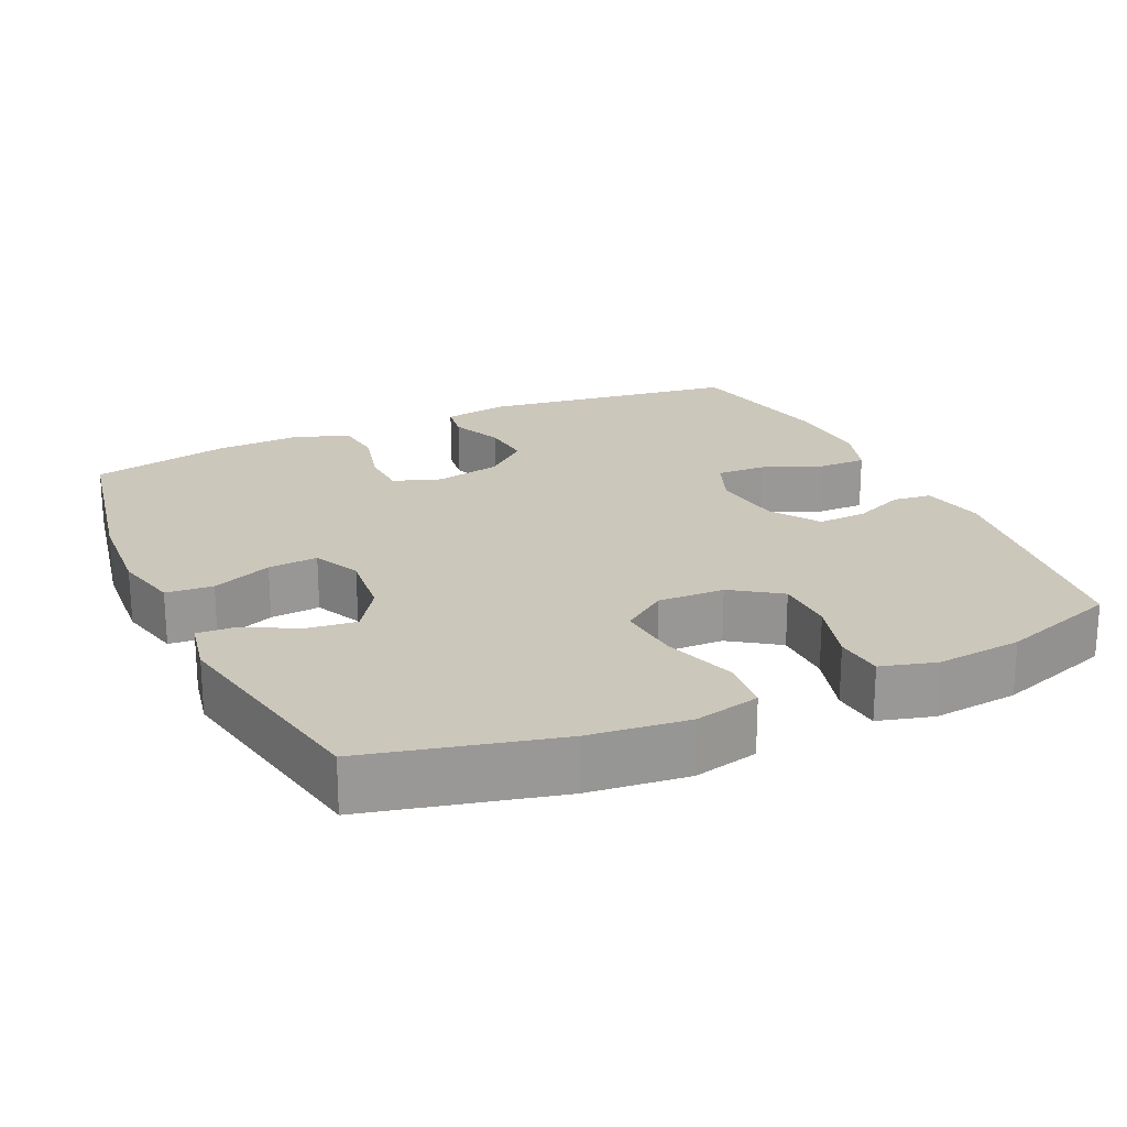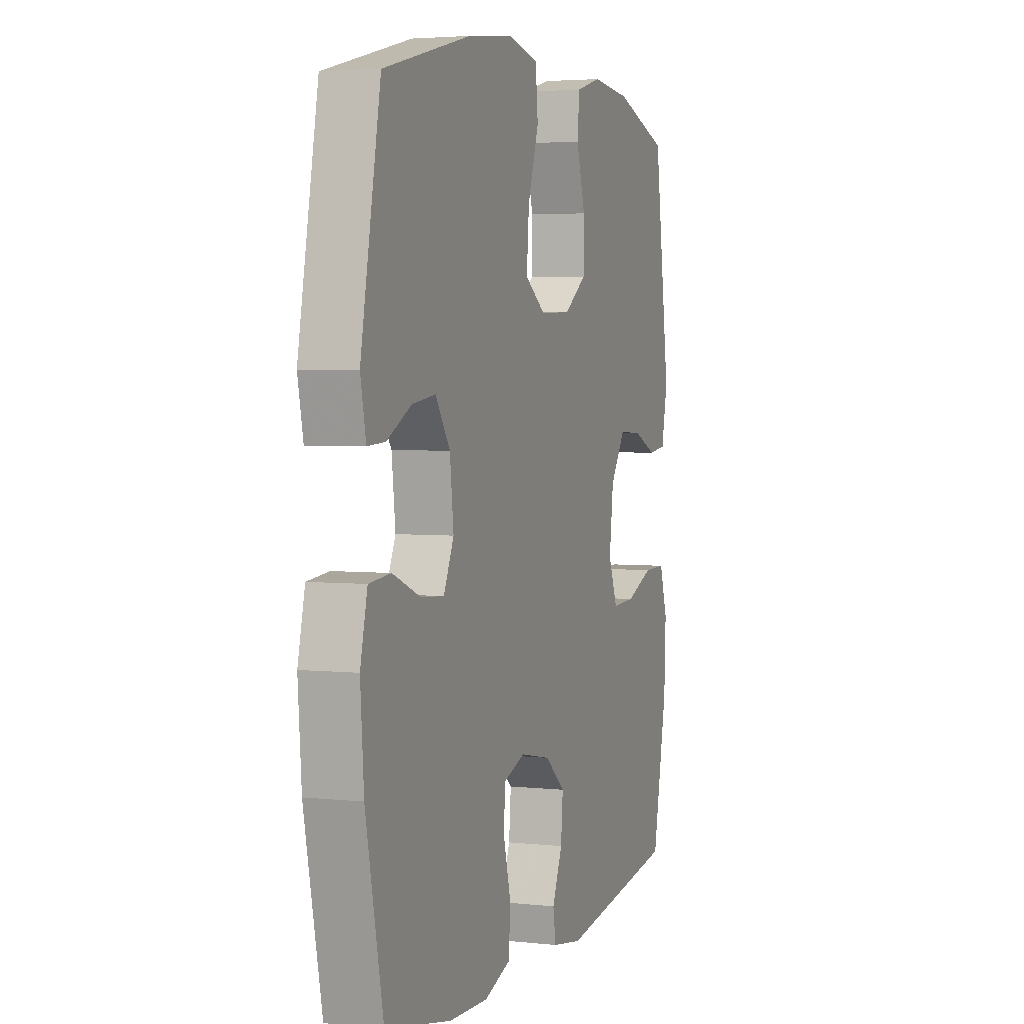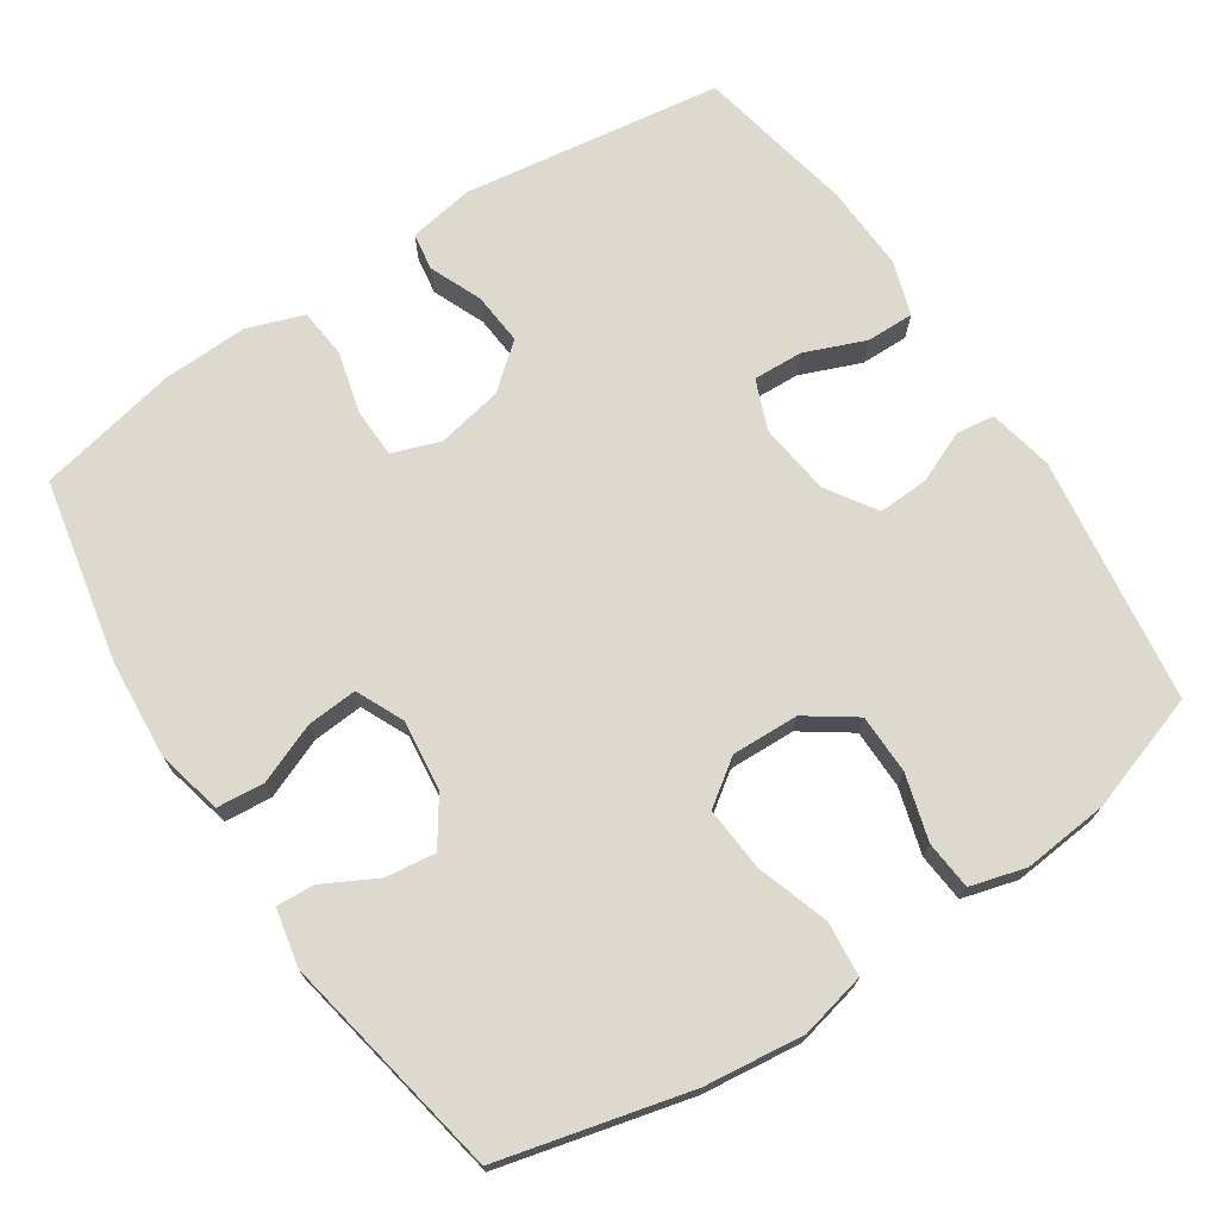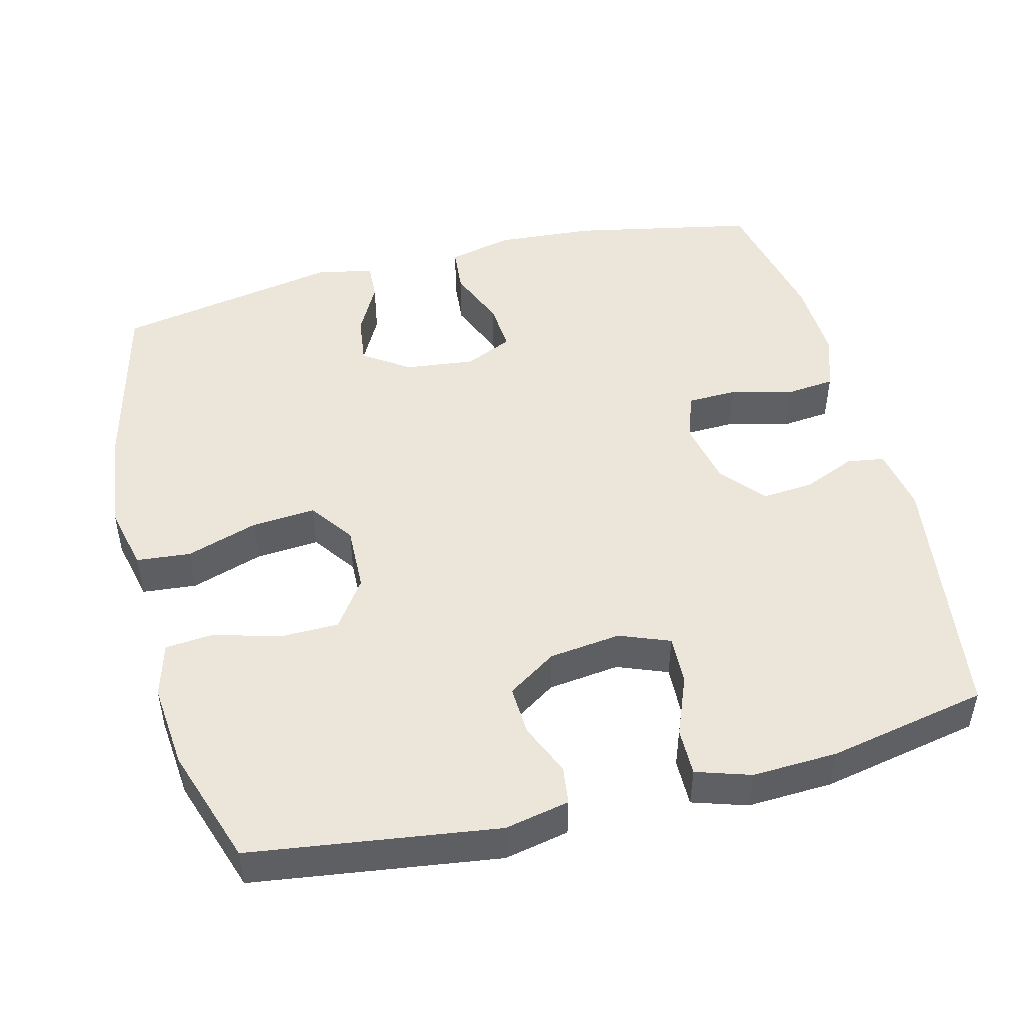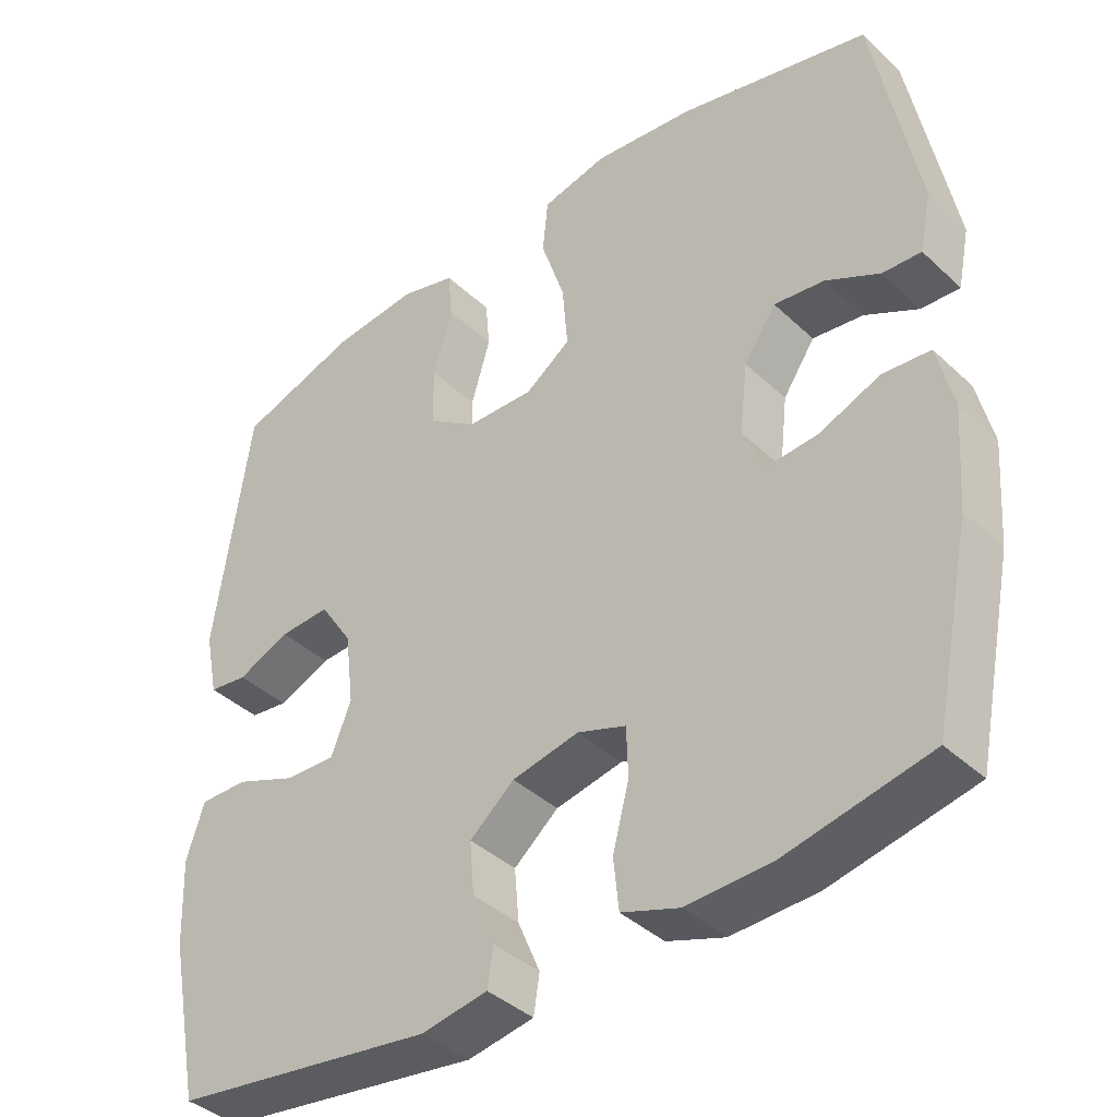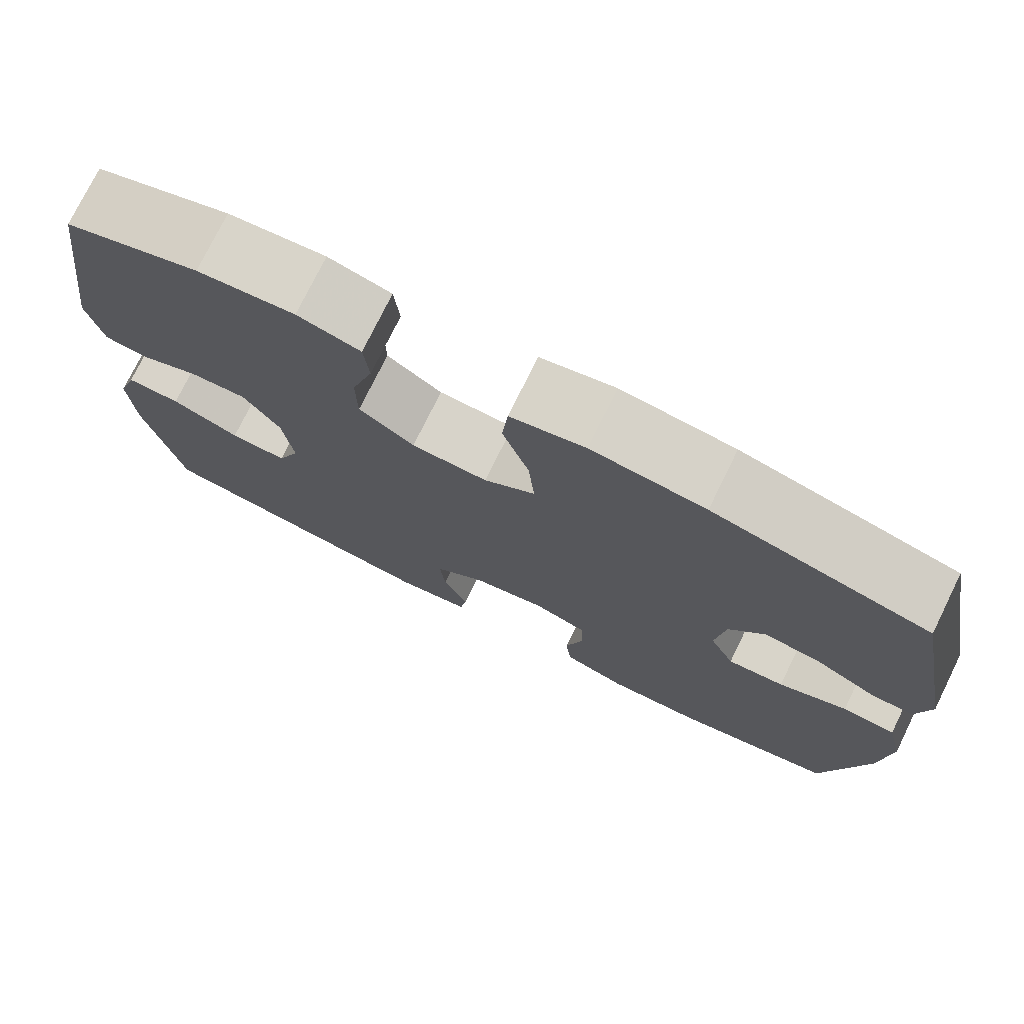
<metadata>
{"format":"obj","ext":"obj","renderer":"f3d","projection":"perspective","resolution":1024,"background":"white","views":[{"elev":21.6,"azim":-25.0,"up":"+Y"},{"elev":3.6,"azim":-70.2,"up":"+Z"},{"elev":71.7,"azim":-33.5,"up":"+Y"},{"elev":47.9,"azim":75.6,"up":"+Y"},{"elev":-39.9,"azim":-138.7,"up":"+Z"},{"elev":75.9,"azim":-153.8,"up":"+Z"}]}
</metadata>
<code>
v 0.5 0.07 -0.5
v 0.147 0.07 -0.551
v 0.058 0.07 -0.536
v 0.05 0.07 -0.485
v 0.08 0.07 -0.414
v 0.086 0.07 -0.343
v 0.026 0.07 -0.293
v -0.064 0.07 -0.275
v -0.129 0.07 -0.298
v -0.131 0.07 -0.365
v -0.109 0.07 -0.449
v -0.116 0.07 -0.517
v -0.193 0.07 -0.544
v -0.308 0.07 -0.54
v -0.5 0.07 -0.5
v -0.551 0.07 -0.25
v -0.561 0.07 -0.116
v -0.54 0.07 -0.027
v -0.476 0.07 -0.021
v -0.394 0.07 -0.054
v -0.326 0.07 -0.059
v -0.296 0.07 0.006
v -0.307 0.07 0.101
v -0.35 0.07 0.164
v -0.418 0.07 0.155
v -0.49 0.07 0.117
v -0.542 0.07 0.114
v -0.558 0.07 0.192
v -0.5 0.07 0.5
v -0.243 0.07 0.564
v -0.108 0.07 0.58
v -0.019 0.07 0.56
v -0.012 0.07 0.486
v -0.044 0.07 0.388
v -0.051 0.07 0.301
v 0.01 0.07 0.258
v 0.101 0.07 0.261
v 0.167 0.07 0.307
v 0.168 0.07 0.388
v 0.142 0.07 0.477
v 0.148 0.07 0.543
v 0.223 0.07 0.564
v 0.339 0.07 0.553
v 0.5 0.07 0.5
v 0.547 0.07 0.165
v 0.529 0.07 0.077
v 0.477 0.07 0.07
v 0.406 0.07 0.1
v 0.338 0.07 0.103
v 0.294 0.07 0.036
v 0.282 0.07 -0.062
v 0.309 0.07 -0.13
v 0.377 0.07 -0.127
v 0.459 0.07 -0.094
v 0.524 0.07 -0.093
v 0.548 0.07 -0.167
v 0.543 0.07 -0.283
v 0.5 0 -0.5
v 0.147 0 -0.551
v 0.058 0 -0.536
v 0.05 0 -0.485
v 0.08 0 -0.414
v 0.086 0 -0.343
v 0.026 0 -0.293
v -0.064 0 -0.275
v -0.129 0 -0.298
v -0.131 0 -0.365
v -0.109 0 -0.449
v -0.116 0 -0.517
v -0.193 0 -0.544
v -0.308 0 -0.54
v -0.5 0 -0.5
v -0.551 0 -0.25
v -0.561 0 -0.116
v -0.54 0 -0.027
v -0.476 0 -0.021
v -0.394 0 -0.054
v -0.326 0 -0.059
v -0.296 0 0.006
v -0.307 0 0.101
v -0.35 0 0.164
v -0.418 0 0.155
v -0.49 0 0.117
v -0.542 0 0.114
v -0.558 0 0.192
v -0.5 0 0.5
v -0.243 0 0.564
v -0.108 0 0.58
v -0.019 0 0.56
v -0.012 0 0.486
v -0.044 0 0.388
v -0.051 0 0.301
v 0.01 0 0.258
v 0.101 0 0.261
v 0.167 0 0.307
v 0.168 0 0.388
v 0.142 0 0.477
v 0.148 0 0.543
v 0.223 0 0.564
v 0.339 0 0.553
v 0.5 0 0.5
v 0.547 0 0.165
v 0.529 0 0.077
v 0.477 0 0.07
v 0.406 0 0.1
v 0.338 0 0.103
v 0.294 0 0.036
v 0.282 0 -0.062
v 0.309 0 -0.13
v 0.377 0 -0.127
v 0.459 0 -0.094
v 0.524 0 -0.093
v 0.548 0 -0.167
v 0.543 0 -0.283
f 3 4 5
f 2 3 5
f 1 2 5
f 57 1 5
f 56 57 5
f 55 56 5
f 54 55 5
f 53 54 5
f 52 53 5 6
f 51 52 6 7
f 50 51 7 8
f 49 50 8 9
f 46 47 48
f 45 46 48
f 44 45 48
f 43 44 48
f 42 43 48
f 41 42 48
f 40 41 48
f 39 40 48
f 38 39 48 49
f 37 38 49 9
f 32 33 34
f 31 32 34
f 30 31 34
f 29 30 34
f 28 29 34
f 27 28 34
f 26 27 34
f 25 26 34
f 24 25 34 35
f 23 24 35 36
f 18 19 20
f 17 18 20
f 16 17 20
f 15 16 20
f 14 15 20
f 13 14 20
f 12 13 20
f 11 12 20
f 10 11 20
f 9 10 20 21
f 36 37 9
f 23 36 9
f 22 23 9
f 9 21 22
f 62 61 60
f 62 60 59
f 62 59 58
f 62 58 114
f 62 114 113
f 62 113 112
f 62 112 111
f 62 111 110
f 63 62 110 109
f 64 63 109 108
f 65 64 108 107
f 66 65 107 106
f 105 104 103
f 105 103 102
f 105 102 101
f 105 101 100
f 105 100 99
f 105 99 98
f 105 98 97
f 105 97 96
f 106 105 96 95
f 66 106 95 94
f 91 90 89
f 91 89 88
f 91 88 87
f 91 87 86
f 91 86 85
f 91 85 84
f 91 84 83
f 91 83 82
f 92 91 82 81
f 93 92 81 80
f 77 76 75
f 77 75 74
f 77 74 73
f 77 73 72
f 77 72 71
f 77 71 70
f 77 70 69
f 77 69 68
f 77 68 67
f 78 77 67 66
f 66 94 93
f 66 93 80
f 66 80 79
f 79 78 66
f 1 58 59 2
f 2 59 60 3
f 3 60 61 4
f 4 61 62 5
f 5 62 63 6
f 6 63 64 7
f 7 64 65 8
f 8 65 66 9
f 9 66 67 10
f 10 67 68 11
f 11 68 69 12
f 12 69 70 13
f 13 70 71 14
f 14 71 72 15
f 15 72 73 16
f 16 73 74 17
f 17 74 75 18
f 18 75 76 19
f 19 76 77 20
f 20 77 78 21
f 21 78 79 22
f 22 79 80 23
f 23 80 81 24
f 24 81 82 25
f 25 82 83 26
f 26 83 84 27
f 27 84 85 28
f 28 85 86 29
f 29 86 87 30
f 30 87 88 31
f 31 88 89 32
f 32 89 90 33
f 33 90 91 34
f 34 91 92 35
f 35 92 93 36
f 36 93 94 37
f 37 94 95 38
f 38 95 96 39
f 39 96 97 40
f 40 97 98 41
f 41 98 99 42
f 42 99 100 43
f 43 100 101 44
f 44 101 102 45
f 45 102 103 46
f 46 103 104 47
f 47 104 105 48
f 48 105 106 49
f 49 106 107 50
f 50 107 108 51
f 51 108 109 52
f 52 109 110 53
f 53 110 111 54
f 54 111 112 55
f 55 112 113 56
f 56 113 114 57
f 57 114 58 1

</code>
